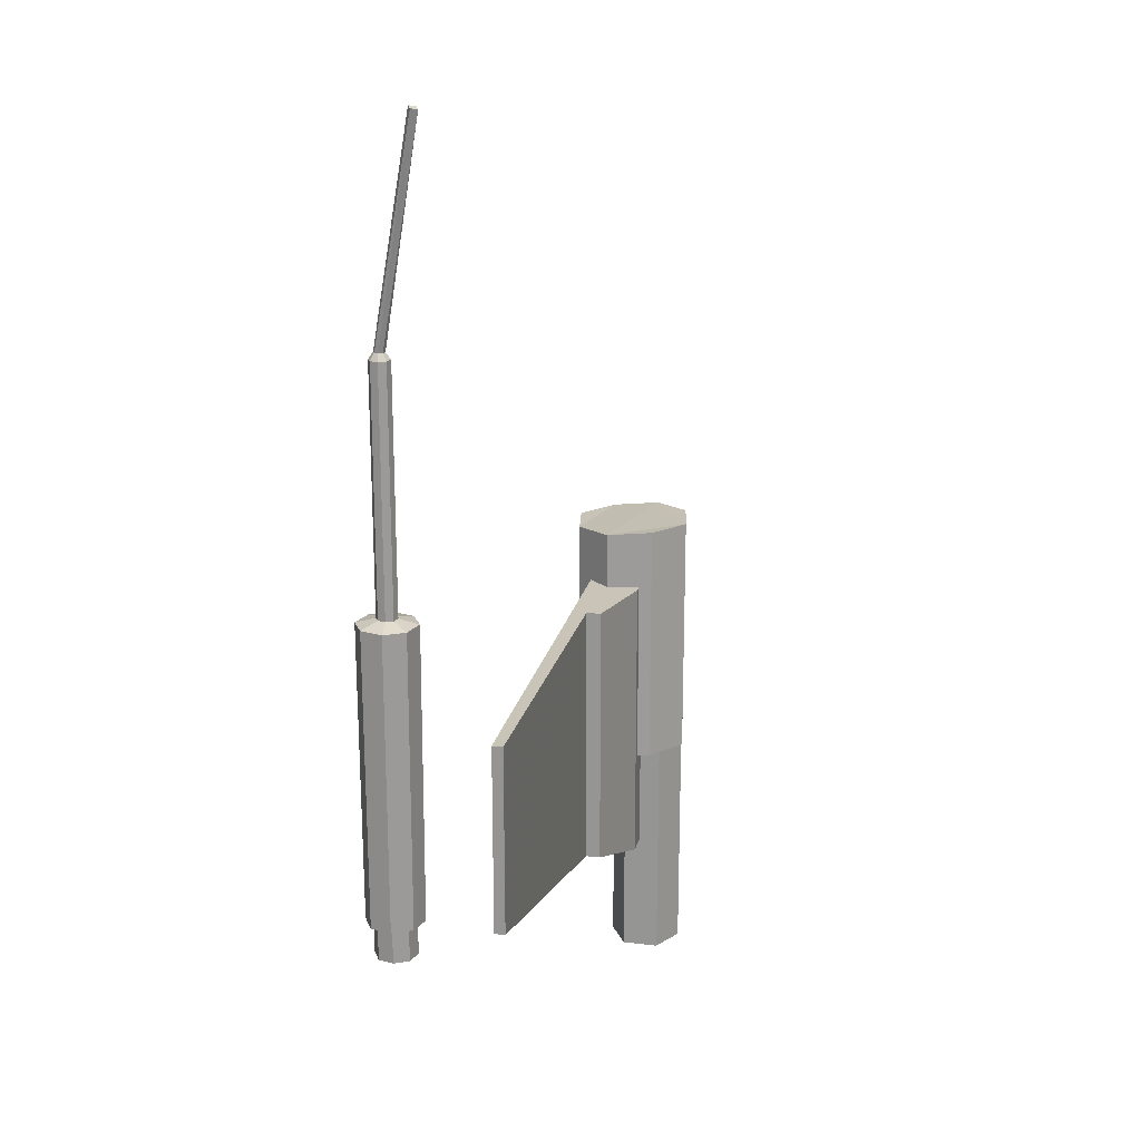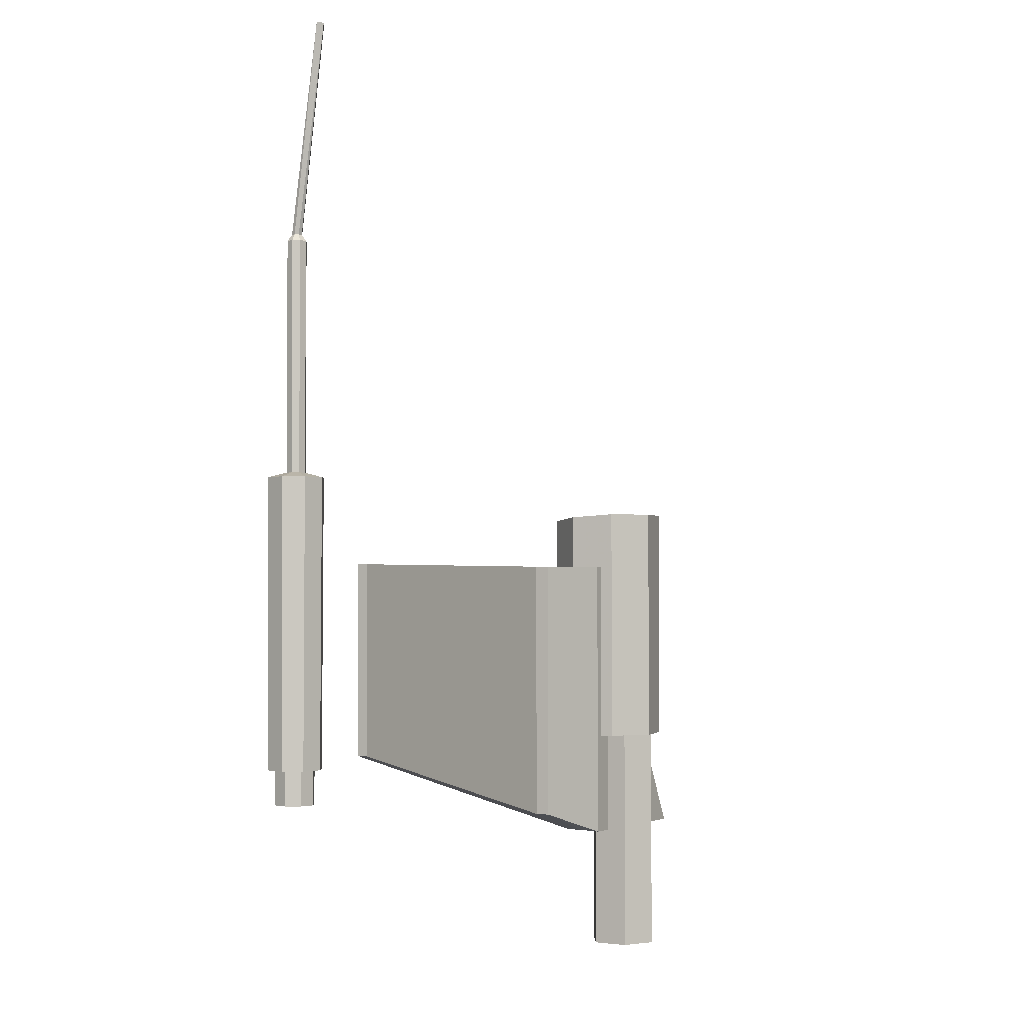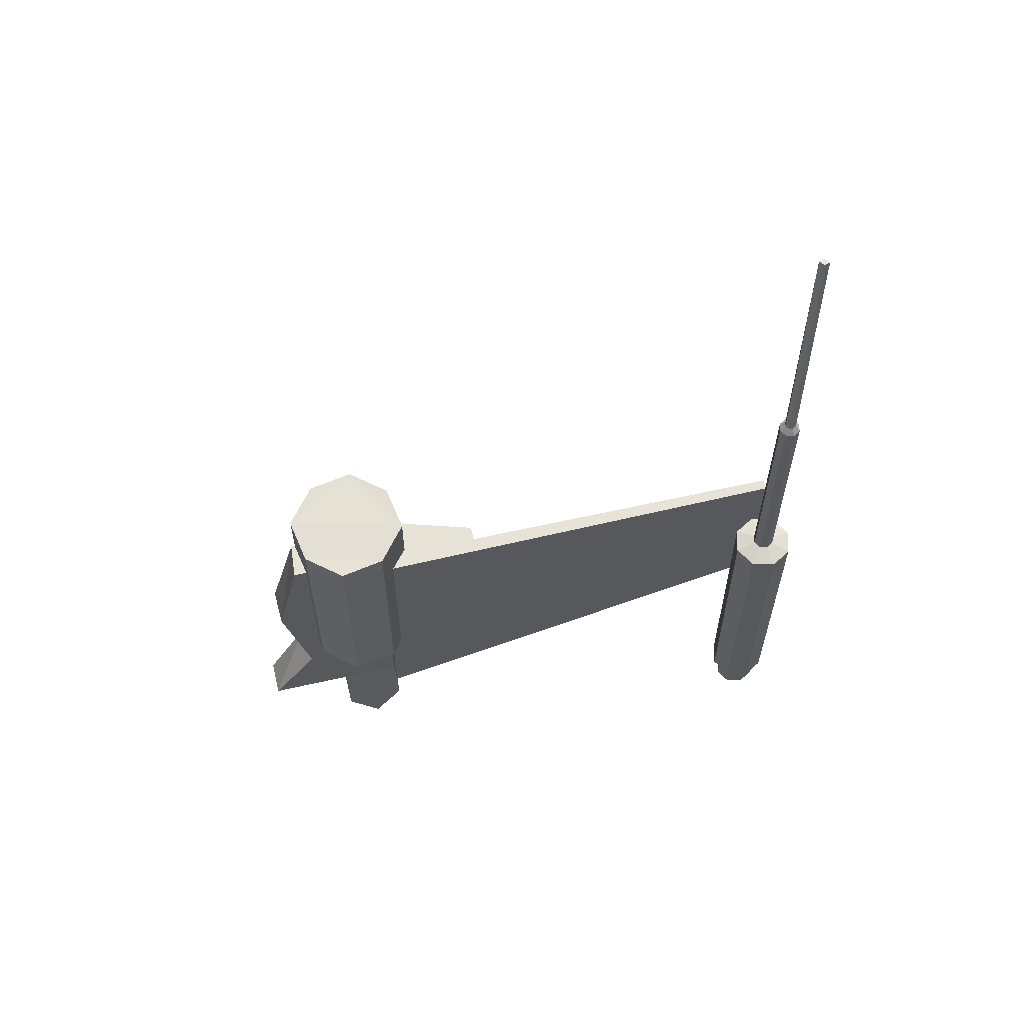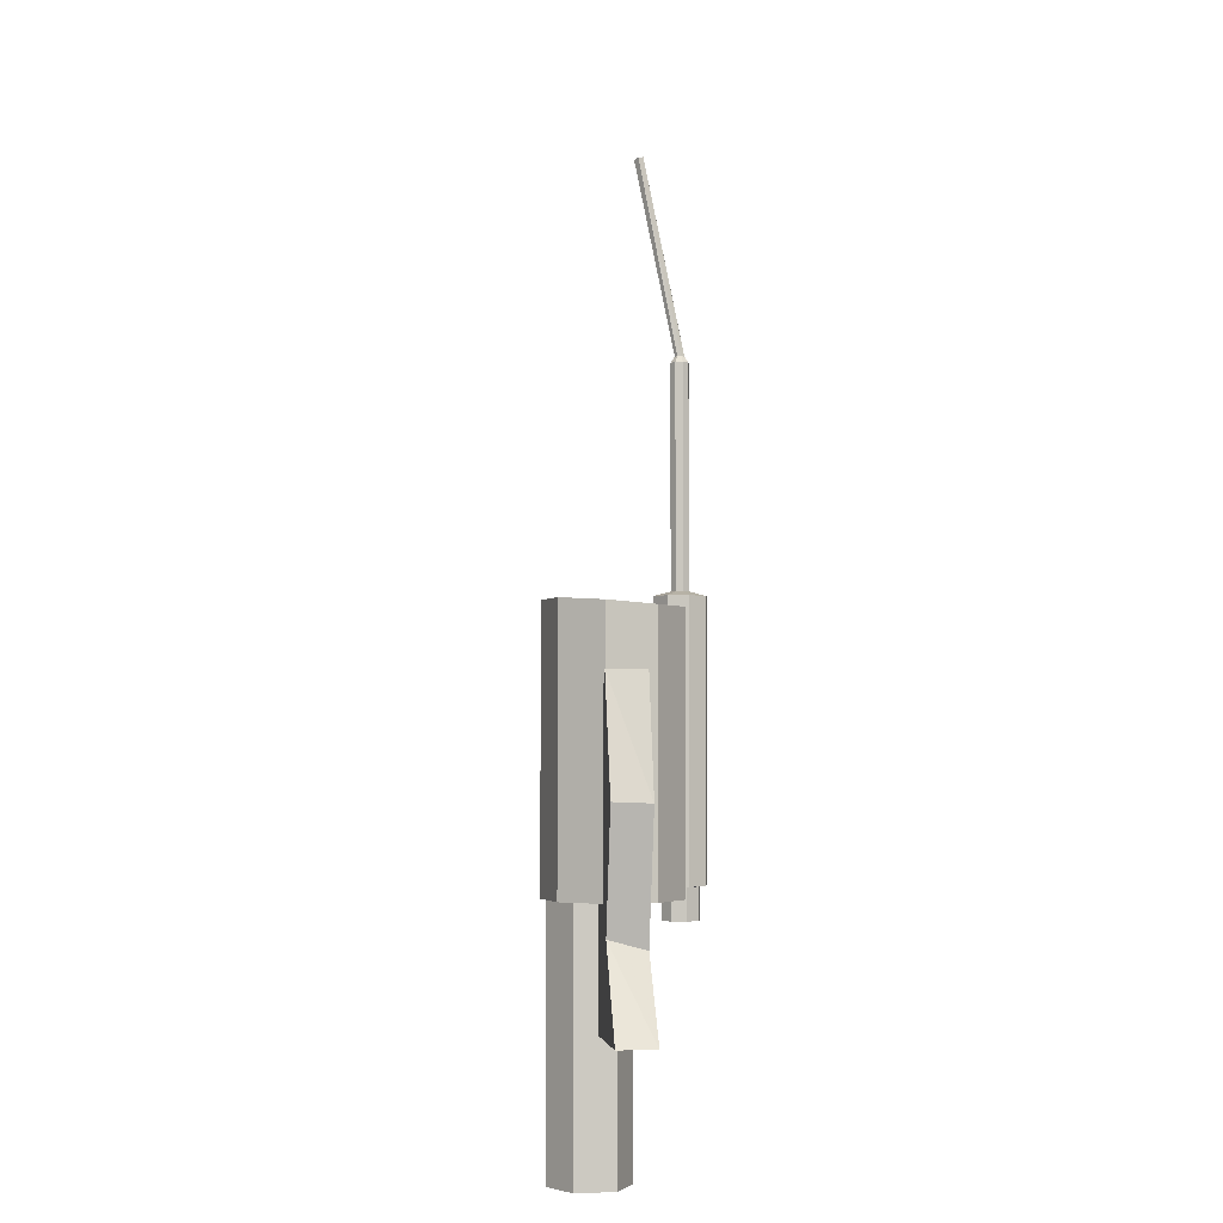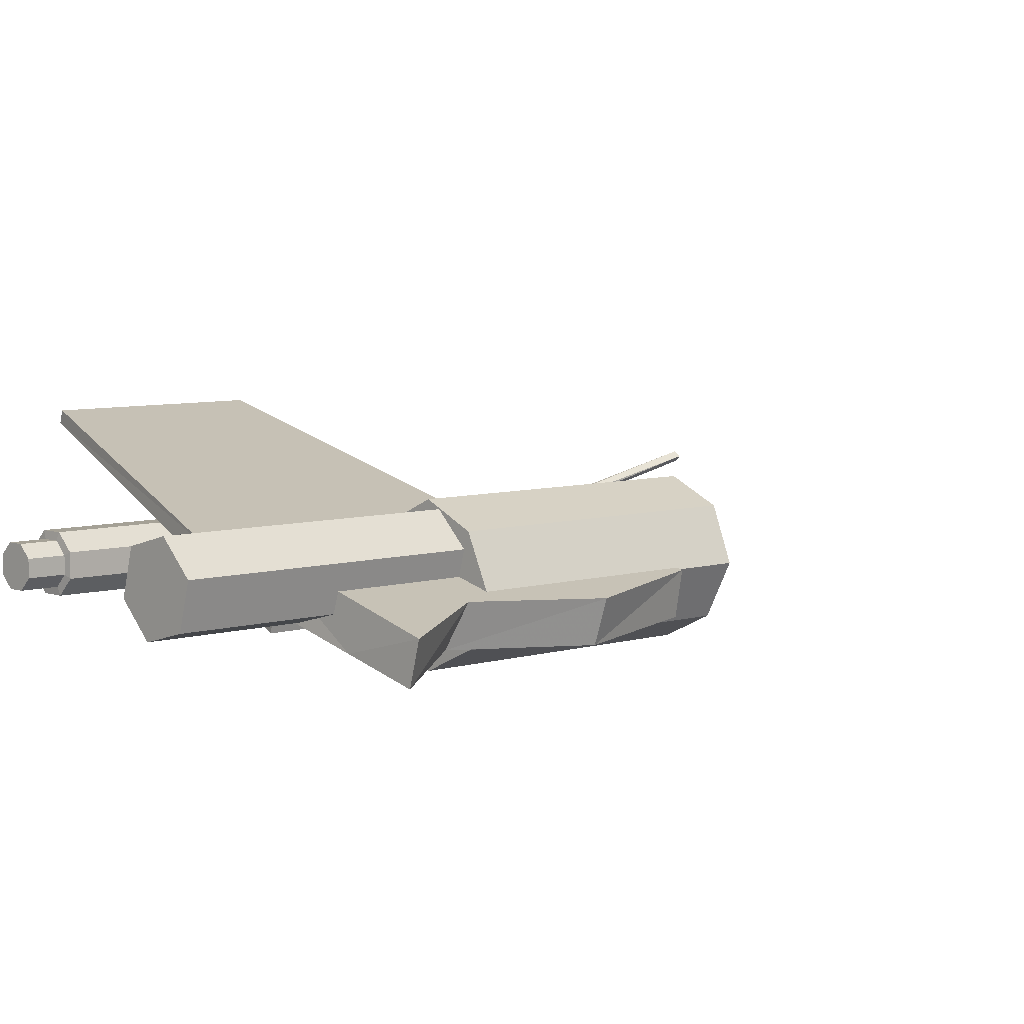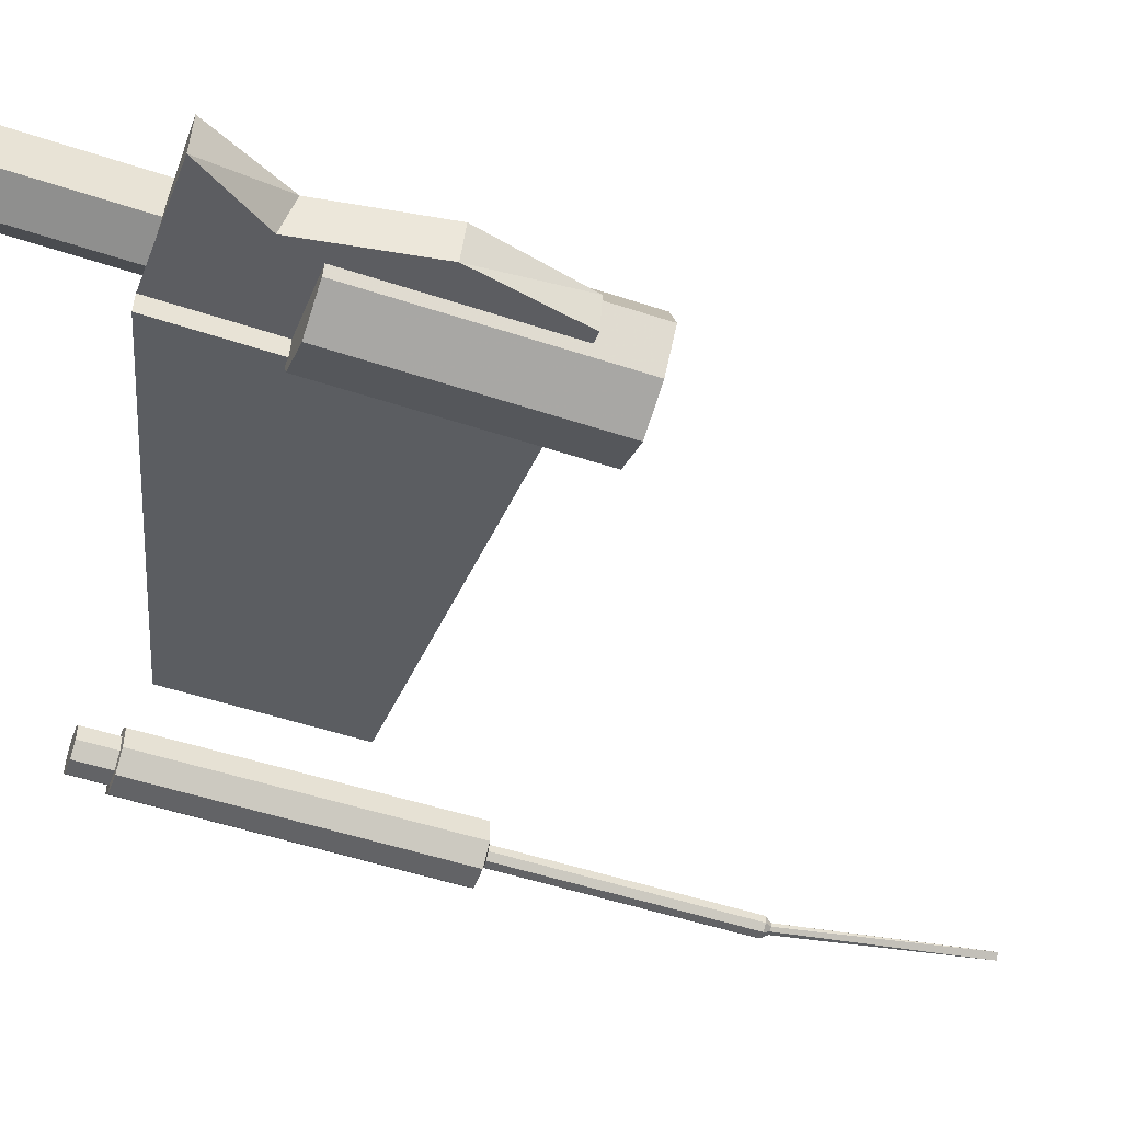
<metadata>
{"format":"obj","ext":"obj","renderer":"f3d","projection":"perspective","resolution":1024,"background":"white","views":[{"elev":19.8,"azim":117.3,"up":"+Z"},{"elev":-2.0,"azim":134.1,"up":"+Z"},{"elev":62.0,"azim":1.6,"up":"+Z"},{"elev":-3.0,"azim":-84.3,"up":"+Z"},{"elev":6.2,"azim":-133.2,"up":"+Y"},{"elev":-50.7,"azim":-110.0,"up":"+Y"}]}
</metadata>
<code>
v  24.58 24.34 -5.852
v  24.28 25.47 -5.851
v  18 25.71 -5.84
v  16.39 22.24 -5.837
v  6.022 22.51 -14.43
v  8.315 23.12 -5.827
v  24.54 24.34 -27.68
v  24.24 25.47 -27.68
v  17.96 25.71 -29.7
v  50.61 31.06 -20.64
v  50.83 30.25 -20.64
v  16.69 20.95 -29.97
v  4.29 22.06 -29.96
v  9.062 23.33 -29.86
v  10 20.6 -29.96
v  5.02 19.31 -29.96
v  16.35 22.24 -29.97
v  8.83 20.28 -5.828
v  50.65 31.07 -5.852
v  50.87 30.26 -5.852
v  16.73 20.95 -5.837
v  8.804 20.28 -24.11
v  7.773 22.98 -23.32
v  6.843 19.77 -14.54
g chunk1
f 1 2 3 4
f 3 5 6
f 2 1 7 8
f 2 8 9 3
f 7 10 11 12
f 13 14 15 16
f 9 17 15 14
f 4 3 6 18
f 19 20 11 10
f 4 21 1
f 17 12 21 4
f 7 12 17
f 1 19 10 7
f 21 20 19 1
f 12 11 20 21
f 8 7 17 9
f 15 17 22
f 13 23 14
f 15 22 16
f 23 13 16 22
f 5 23 22 24
f 6 5 24 18
f 4 24 17
f 18 24 4
f 22 17 24
f 9 23 3
f 23 5 3
f 14 23 9
v  48.03 20.53 -22.38
v  48.03 20.53 -25.15
v  48.93 19.63 -25.15
v  48.93 19.63 -22.38
v  49.22 21.9 1.629
v  49.22 21.9 20.48
v  49.84 21.89 20.48
v  49.84 21.89 1.63
v  51.7 22.04 1.237
v  50.28 21.46 1.631
v  50.27 20.84 1.631
v  51.69 20.25 1.236
v  47.37 22.05 1.229
v  47.47 22.03 -22.33
v  47.46 20.3 -22.33
v  47.36 20.26 1.229
v  50.43 23.31 1.235
v  49.84 20.41 1.63
v  49.84 20.41 20.48
v  49.22 20.41 20.48
v  49.22 20.41 1.629
v  50.19 19.63 -25.15
v  51.09 20.52 -25.14
v  50.42 18.98 1.234
v  50.42 19.06 -22.32
v  51.65 20.28 -22.32
v  48.64 23.32 1.232
v  48.7 23.26 -22.32
v  50.44 23.25 -22.32
v  51.66 22.02 -22.32
v  48.63 18.99 1.23
v  48.69 19.07 -22.32
v  50.28 21.46 20.48
v  50.27 20.84 20.48
v  48.79 21.46 1.628
v  48.79 20.84 1.628
v  48.79 21.46 20.48
v  48.79 20.84 20.48
v  48.93 22.69 -22.38
v  48.04 21.8 -22.38
v  50.2 22.69 -22.37
v  51.09 20.52 -22.37
v  51.09 21.79 -22.37
v  48.94 22.69 -25.15
v  50.2 22.69 -25.14
v  51.1 21.79 -25.14
v  48.04 21.8 -25.15
v  50.19 19.63 -22.38
v  49.37 21.55 21
v  49.7 21.55 21
v  50.02 24.95 37.62
v  50.04 24.2 37.86
v  49.37 20.76 21
v  49.69 20.76 21
v  50.43 24.58 37.72
v  49.93 20.99 21
v  49.93 21.31 21
v  49.14 21.32 21
v  49.64 24.57 37.75
v  49.14 20.99 21
g Laser
f 25 26 27 28
f 29 30 31 32
f 33 34 35 36
f 37 38 39 40
f 41 32 34 33
f 42 43 44 45
f 46 27 26 47
f 48 49 50 36
f 37 51 52 38
f 41 53 52 51
f 54 53 41 33
f 33 36 50 54
f 55 56 49 48
f 40 39 56 55
f 36 35 42 48
f 51 29 32 41
f 34 57 58 35
f 48 42 45 55
f 32 31 57 34
f 37 59 29 51
f 40 60 59 37
f 55 45 60 40
f 35 58 43 42
f 59 61 30 29
f 60 62 61 59
f 45 44 62 60
f 52 63 64 38
f 53 65 63 52
f 50 66 67 54
f 54 67 65 53
f 68 69 70 71
f 64 71 26 25
f 63 68 71 64
f 66 47 70 67
f 65 69 68 63
f 71 70 47 26
f 49 72 66 50
f 56 28 72 49
f 39 25 28 56
f 67 70 69 65
f 72 46 47 66
f 28 27 46 72
f 73 74 31 30
f 75 74 73
f 76 77 78
f 78 77 44 43
f 79 80 81
f 81 80 58 57
f 74 81 57 31
f 75 79 81 74
f 79 76 78 80
f 80 78 43 58
f 82 73 30 61
f 83 75 73 82
f 84 82 61 62
f 83 82 84
f 76 83 84 77
f 77 84 62 44
f 38 64 25 39
f 79 83 76
f 75 83 79
v  11.33 22.59 -20.69
v  10.56 25.43 -20.69
v  10.56 25.43 -40.04
v  11.33 22.59 -40.04
v  12.65 27.51 -20.69
v  15.49 26.75 -20.69
v  15.49 26.75 -40.04
v  12.65 27.51 -40.04
v  16.25 23.91 -40.04
v  14.17 21.83 -40.04
v  14.17 21.83 -20.69
v  16.25 23.91 -20.69
g cylinder5
f 85 86 87 88
f 89 90 91 92
f 91 93 87 92
f 93 94 88 87
f 86 89 92 87
f 95 85 88 94
f 96 95 94 93
f 90 96 93 91
v  10.21 19.78 -1.552
v  8.665 23.12 -1.304
v  8.665 23.12 -21.11
v  10.21 19.78 -21.11
v  13.55 28.01 -1.057
v  16.89 26.46 -1.057
v  16.89 26.46 -21.11
v  13.55 28.01 -21.11
v  18.44 23.12 -21.11
v  10.21 26.46 -21.11
v  10.21 26.46 -1.057
v  18.44 23.12 -1.304
v  16.89 19.78 -21.11
v  13.55 18.23 -21.11
v  16.89 19.78 -1.552
v  13.55 18.23 -1.552
g engine
f 97 98 99 100
f 101 102 103 104
f 103 105 99 106
f 103 106 104
f 101 107 98 108
f 101 108 102
f 109 110 100 99
f 109 99 105
f 111 112 110 109
f 107 101 104 106
f 102 108 105 103
f 112 97 100 110
f 98 107 106 99
f 108 111 109 105
f 97 112 111 108
f 97 108 98

</code>
